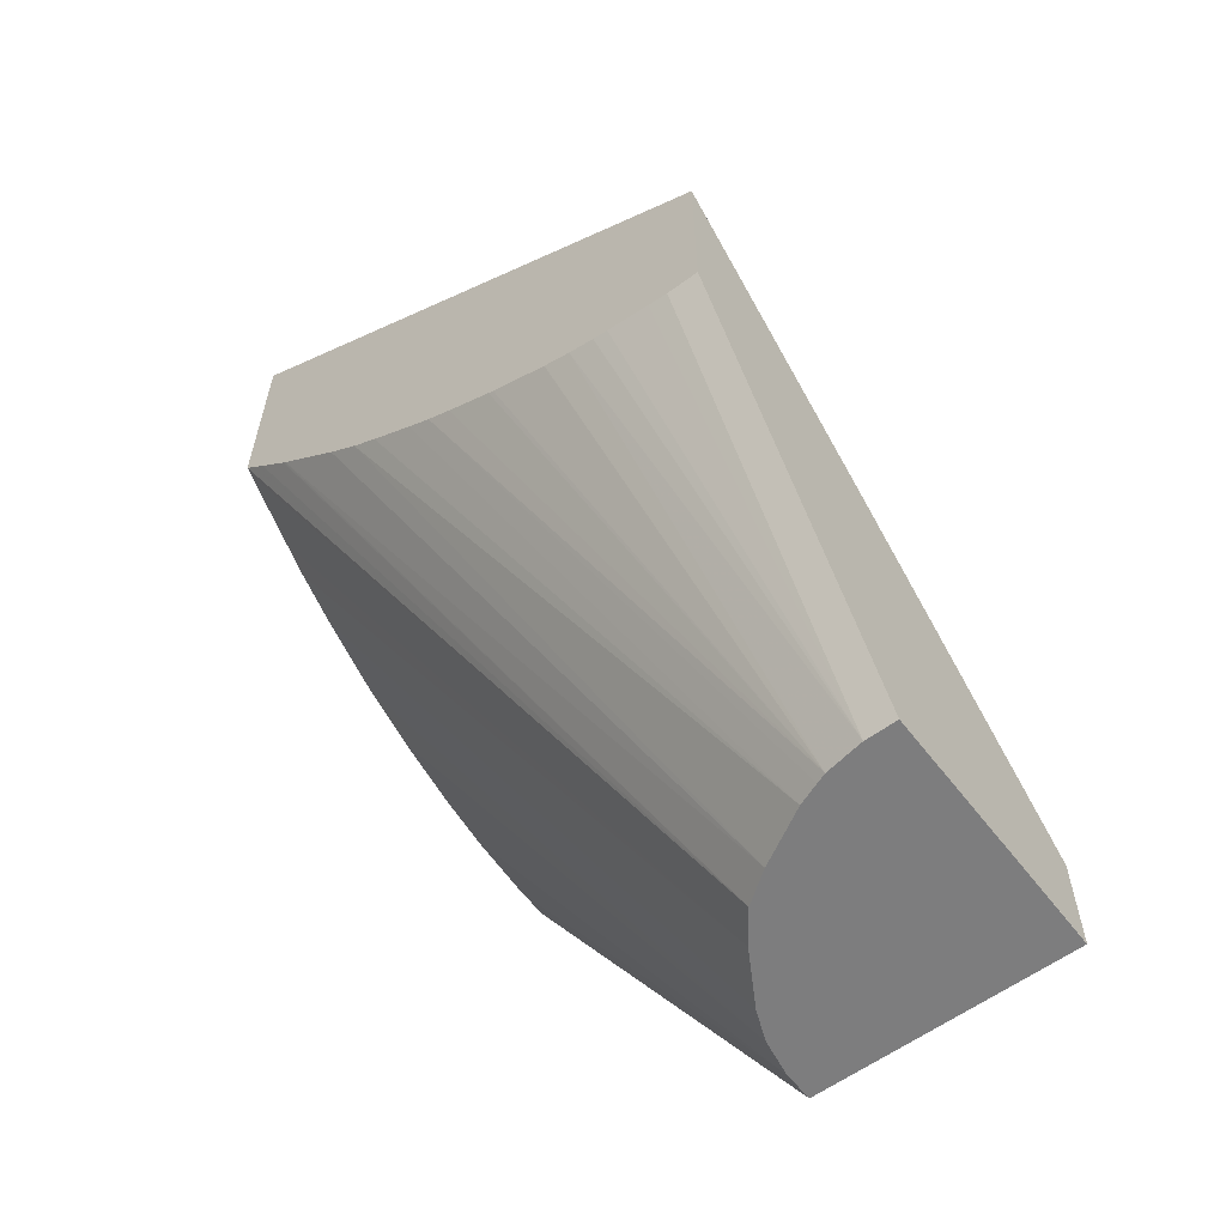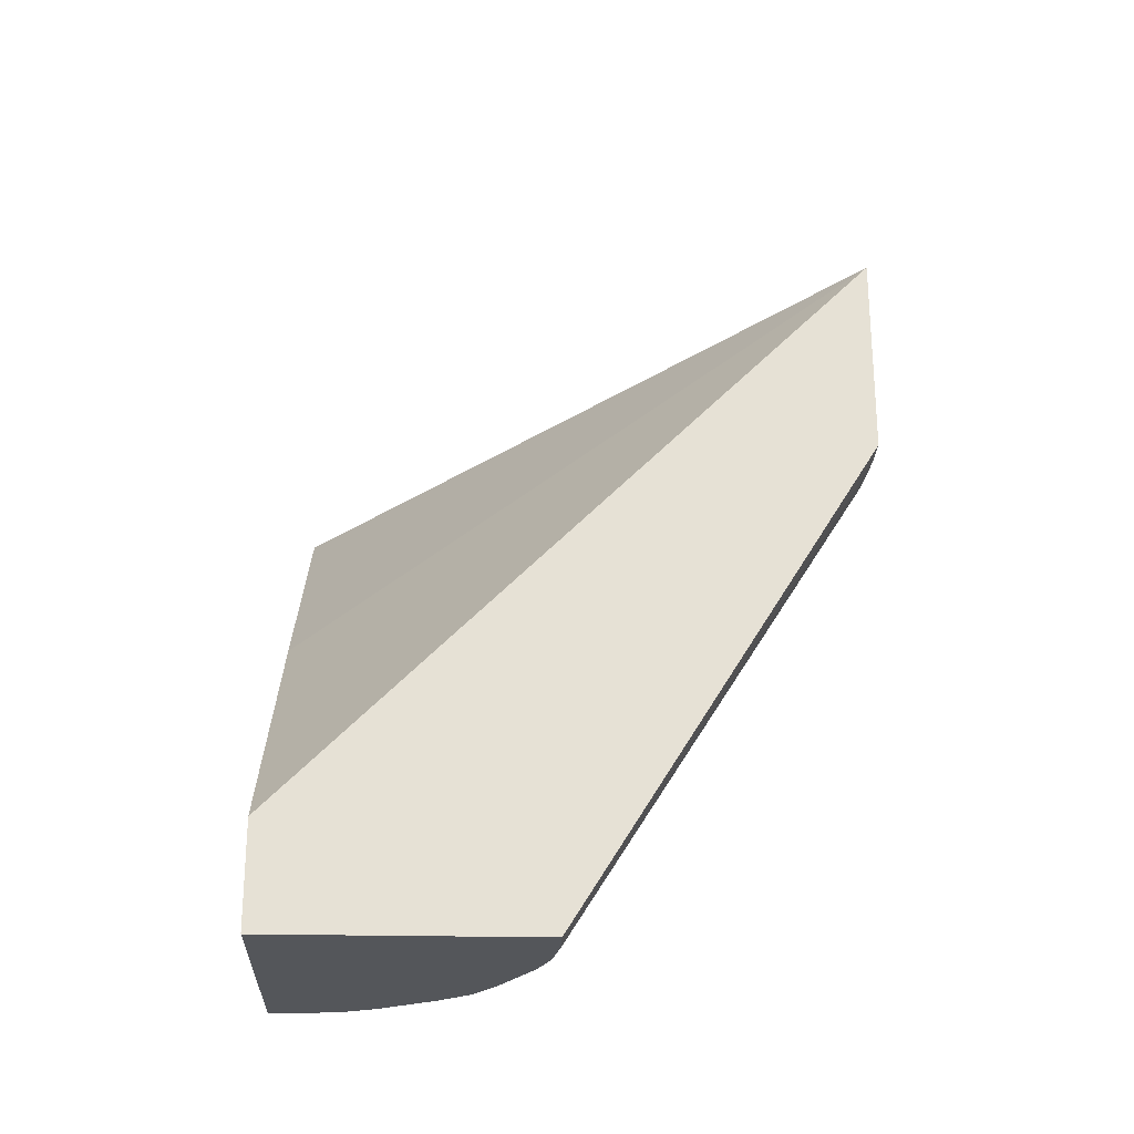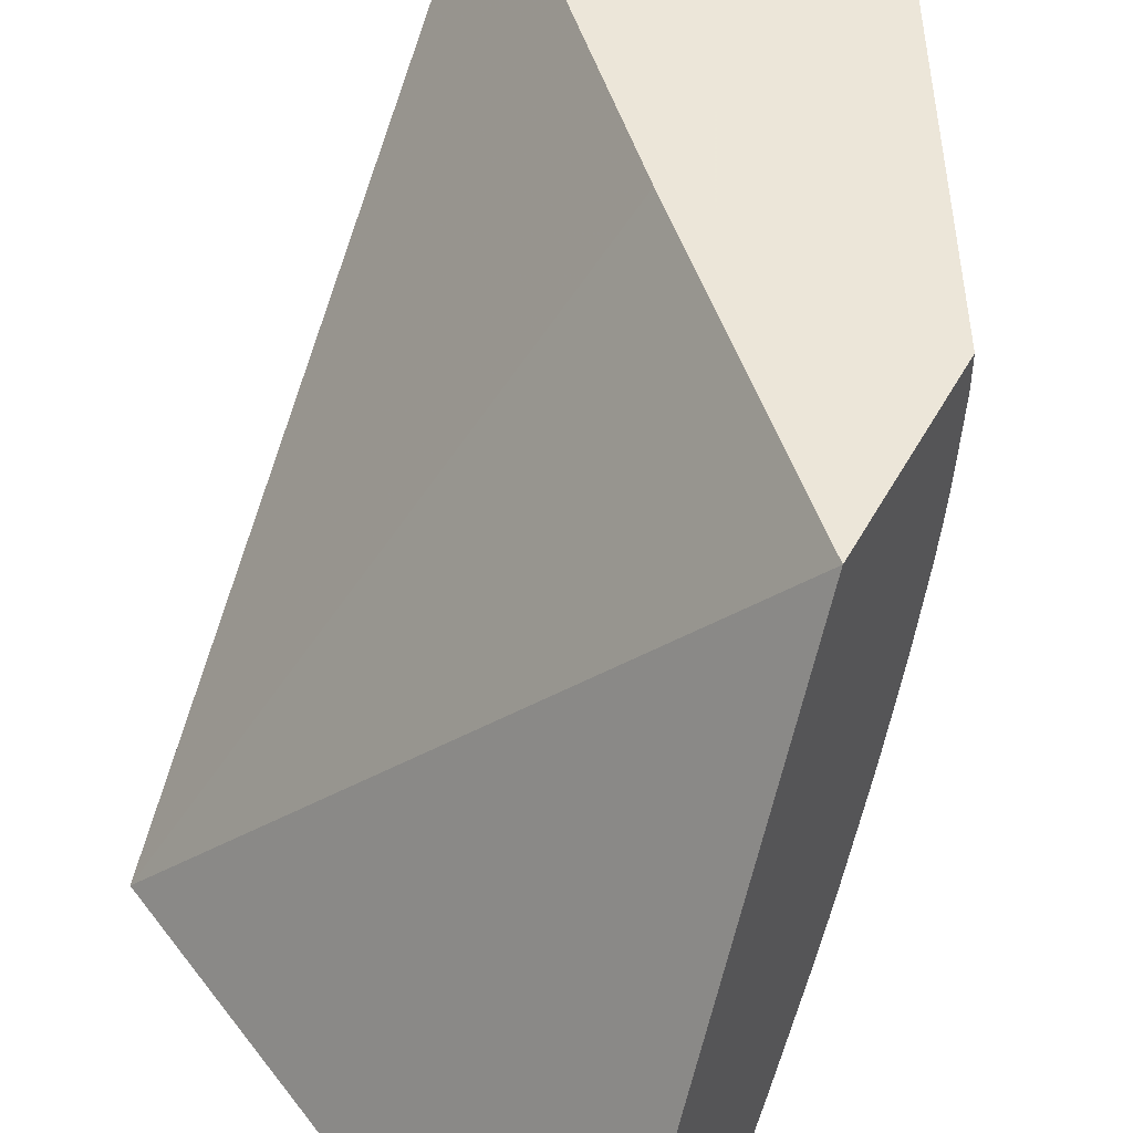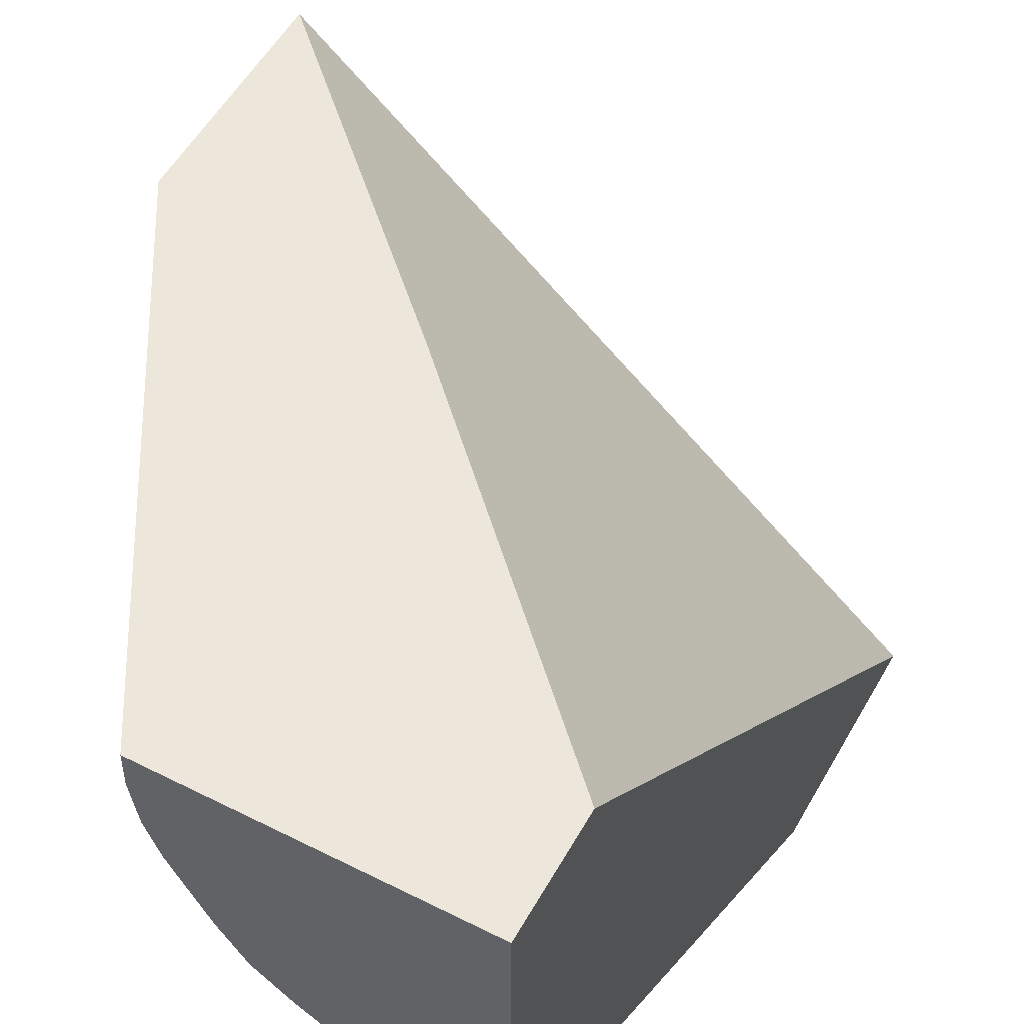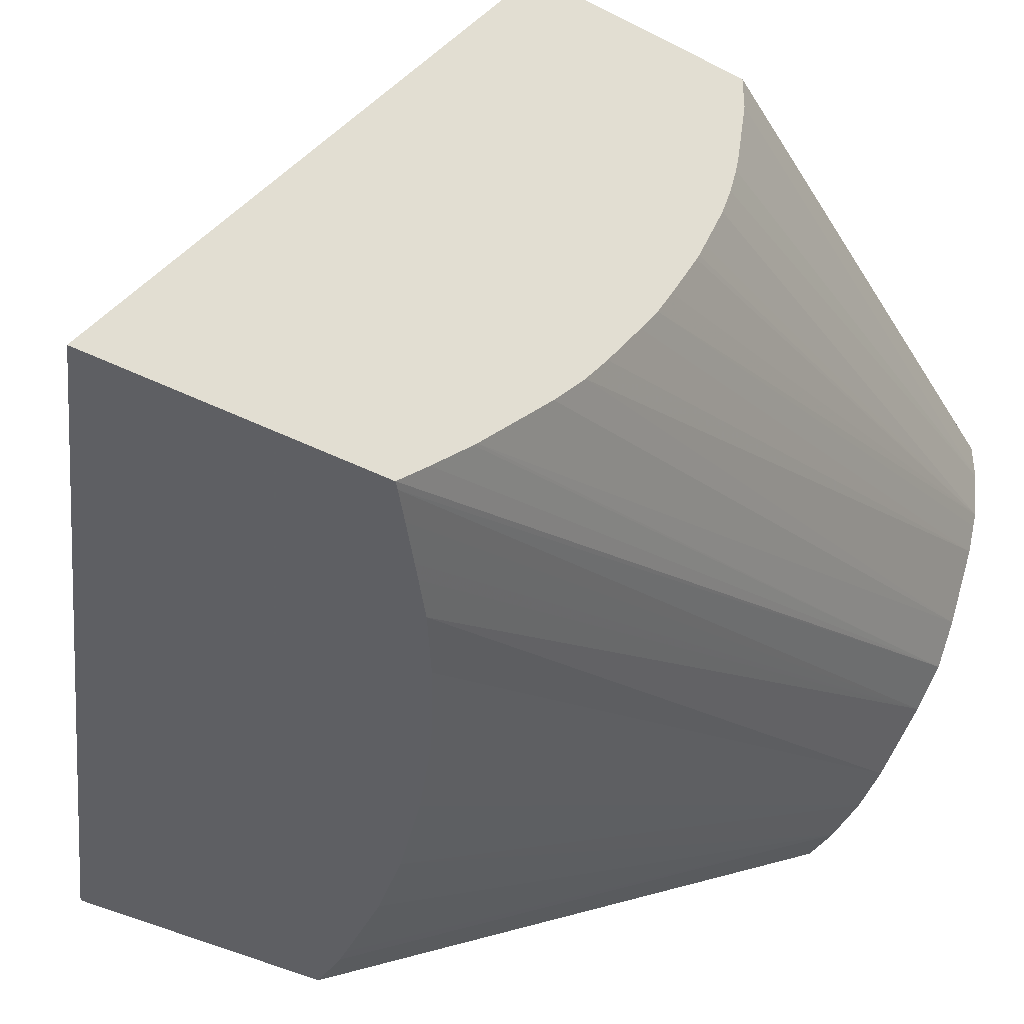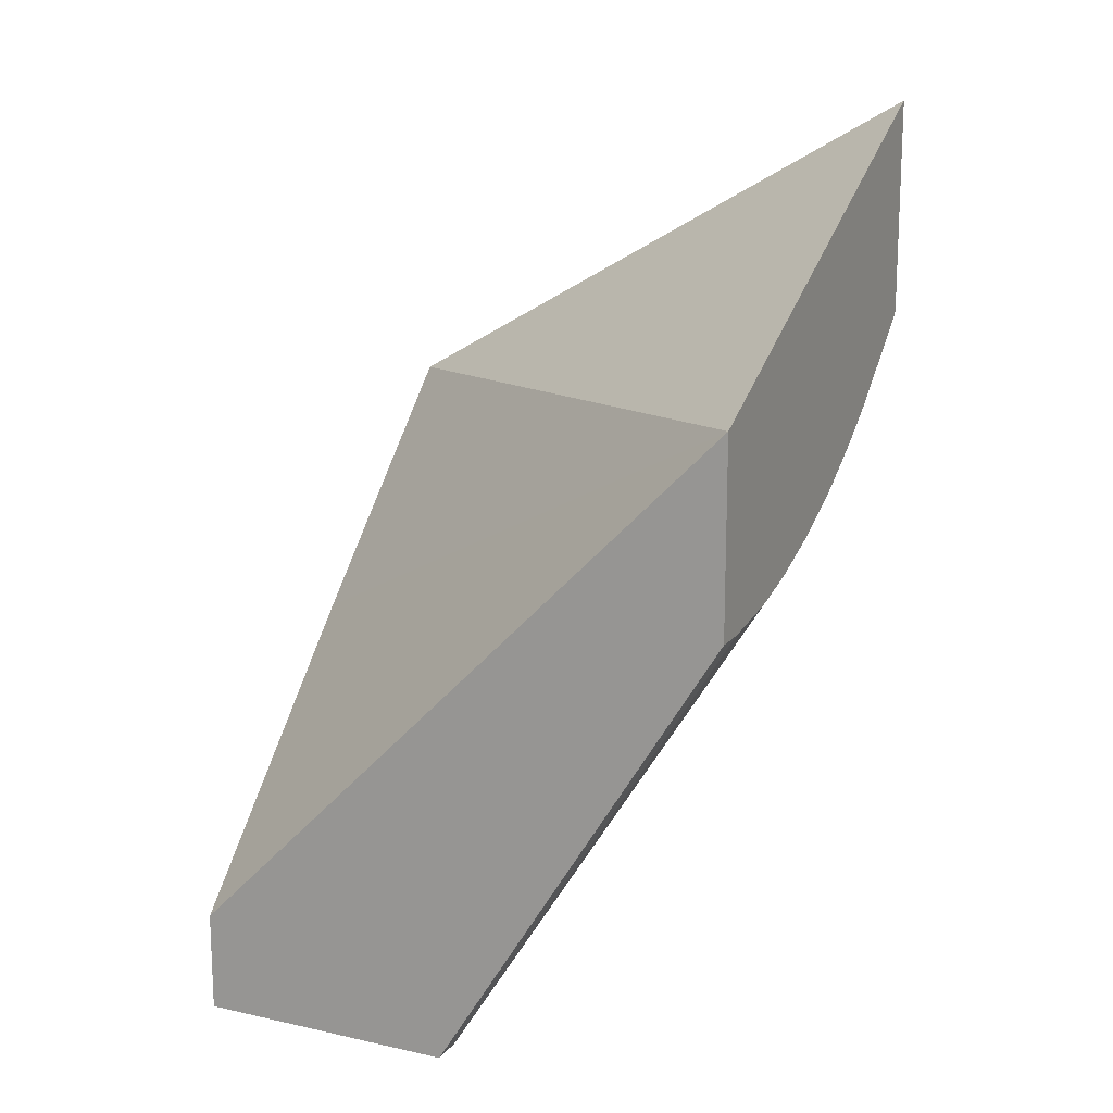
<metadata>
{"format":"obj","ext":"obj","renderer":"f3d","projection":"perspective","resolution":1024,"background":"white","views":[{"elev":-59.1,"azim":127.2,"up":"+Z"},{"elev":-25.2,"azim":-92.1,"up":"+Z"},{"elev":49.5,"azim":27.8,"up":"+Y"},{"elev":52.8,"azim":-151.4,"up":"+Y"},{"elev":-42.0,"azim":58.0,"up":"+Y"},{"elev":15.3,"azim":-65.1,"up":"+Z"}]}
</metadata>
<code>
v -4.51e-06 -0.01498 -0.007718
v 0.0008609 -0.01498 -0.007718
v -4.51e-06 -0.01498 -0.002523
v -4.51e-06 -0.007133 -0.02033
v 0.001159 -0.01498 -0.007681
v 0.0008609 -0.007133 -0.02033
v 0.01337 -0.01498 0.004234
v 0.01337 5.82e-06 -0.004385
v 0.007046 5.82e-06 -0.01051
v -4.51e-06 5.82e-06 -0.01759
v -4.51e-06 2.89e-06 -0.02033
v 0.002602 -0.01498 -0.007484
v 0.001908 -0.00695 -0.02033
v 0.004244 -0.01498 -0.0071
v 0.002835 -0.01498 -0.007451
v 0.01337 -0.01498 -0.001641
v 0.01337 5.82e-06 -0.009437
v -4.51e-06 5.82e-06 -0.02032
v 0.002245 5.82e-06 -0.02033
v 0.002185 -0.006839 -0.02033
v 0.008045 -0.01498 -0.005512
v 0.007552 -0.01498 -0.005782
v 0.006021 -0.01498 -0.006472
v 0.005913 -0.01498 -0.00651
v 0.01321 -0.01498 -0.001778
v 0.005115 -0.005114 -0.02033
v 0.01337 -0.01432 -0.002283
v 0.01337 -0.0008612 -0.009437
v 0.007126 5.82e-06 -0.02033
v 0.002768 -0.006603 -0.02033
v 0.00946 -0.01498 -0.004671
v 0.0126 -0.01498 -0.002278
v 0.004254 -0.005744 -0.02033
v 0.005743 -0.004255 -0.02033
v 0.01337 -0.01337 -0.003185
v 0.01337 -0.01345 -0.003113
v 0.01337 -0.001404 -0.009358
v 0.007126 -0.0008612 -0.02033
v 0.0107 -0.01498 -0.003827
v 0.01179 -0.01498 -0.002944
v 0.01146 -0.01498 -0.003211
v 0.006603 -0.002768 -0.02033
v 0.01337 -0.0107 -0.005399
v 0.01337 -0.01157 -0.004726
v 0.01337 -0.002581 -0.00918
v 0.006947 -0.001907 -0.02033
v 0.01337 -0.00299 -0.009103
v 0.01337 -0.003703 -0.008925
v 0.006839 -0.002184 -0.02033
v 0.01337 -0.008114 -0.007035
v 0.01337 -0.008773 -0.006635
v 0.01337 -0.009976 -0.005885
v 0.01337 -0.004442 -0.008694
v 0.01337 -0.005639 -0.008218
v 0.01337 -0.006021 -0.008064
v 0.01337 -0.006168 -0.007999
v 0.01337 -0.00744 -0.007378
f 21 30 31
f 13 20 21
f 13 21 22
f 13 22 23
f 13 23 24
f 16 26 27
f 16 25 26
f 17 28 38
f 17 38 29
f 20 30 21
f 13 24 14
f 11 18 19
f 7 17 8
f 8 18 10
f 8 19 18
f 8 29 19
f 8 17 29
f 7 28 17
f 7 37 28
f 7 45 37
f 7 47 45
f 7 48 47
f 25 32 33
f 7 53 48
f 8 10 9
f 25 33 26
f 38 48 46
f 26 35 36
f 7 54 53
f 46 57 50
f 46 56 57
f 46 55 56
f 46 54 55
f 46 53 54
f 46 48 53
f 42 52 43
f 42 51 52
f 42 50 51
f 42 49 50
f 26 34 35
f 38 47 48
f 37 45 38
f 34 44 35
f 34 43 44
f 34 42 43
f 33 41 39
f 33 40 41
f 32 40 33
f 30 39 31
f 30 33 39
f 28 37 38
f 26 36 27
f 38 45 47
f 7 55 54
f 46 50 49
f 7 57 56
f 2 6 5
f 1 6 2
f 1 4 6
f 1 11 4
f 1 18 11
f 1 10 18
f 1 3 10
f 1 7 3
f 1 16 7
f 1 25 16
f 1 32 25
f 3 7 8
f 1 40 32
f 1 39 41
f 1 31 39
f 1 21 31
f 1 22 21
f 1 23 22
f 1 24 23
f 1 15 14
f 1 12 15
f 1 5 12
f 1 2 5
f 7 56 55
f 1 41 40
f 3 8 9
f 1 14 24
f 4 11 19
f 7 50 57
f 3 9 10
f 7 51 50
f 7 52 51
f 7 44 43
f 7 35 44
f 7 36 35
f 7 27 36
f 7 16 27
f 6 15 12
f 6 14 15
f 6 13 14
f 7 43 52
f 4 13 6
f 5 6 12
f 4 38 46
f 4 49 42
f 4 19 29
f 4 42 34
f 4 46 49
f 4 26 33
f 4 33 30
f 4 30 20
f 4 20 13
f 4 34 26
f 4 29 38

</code>
